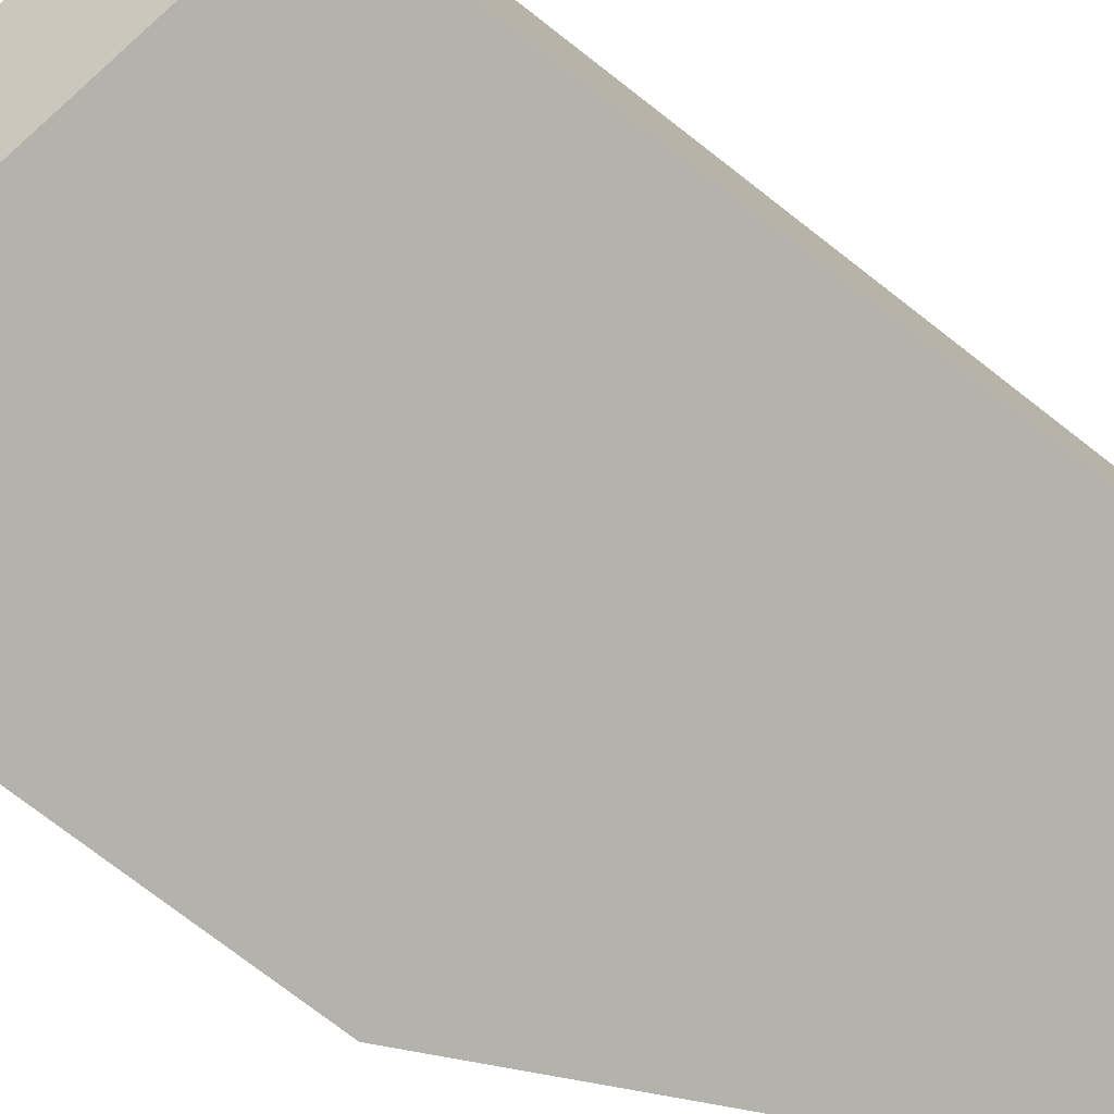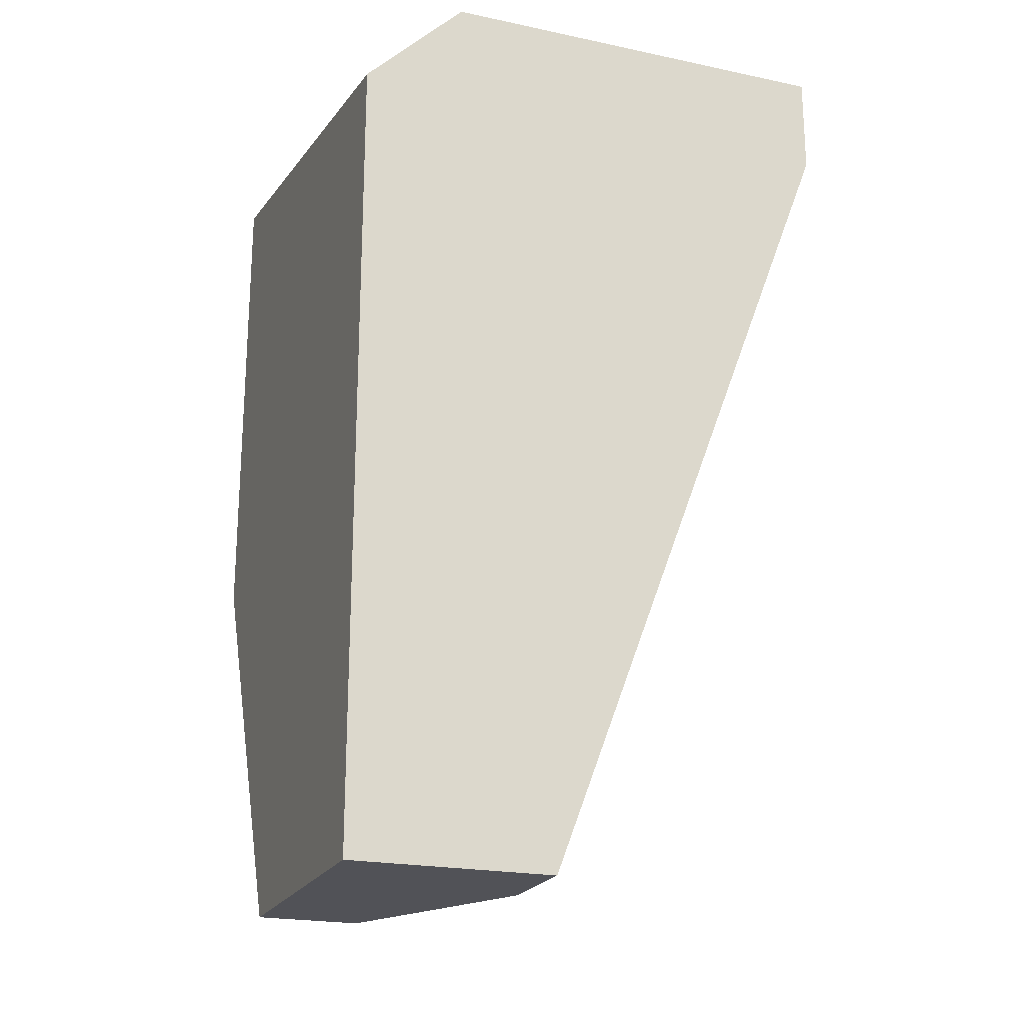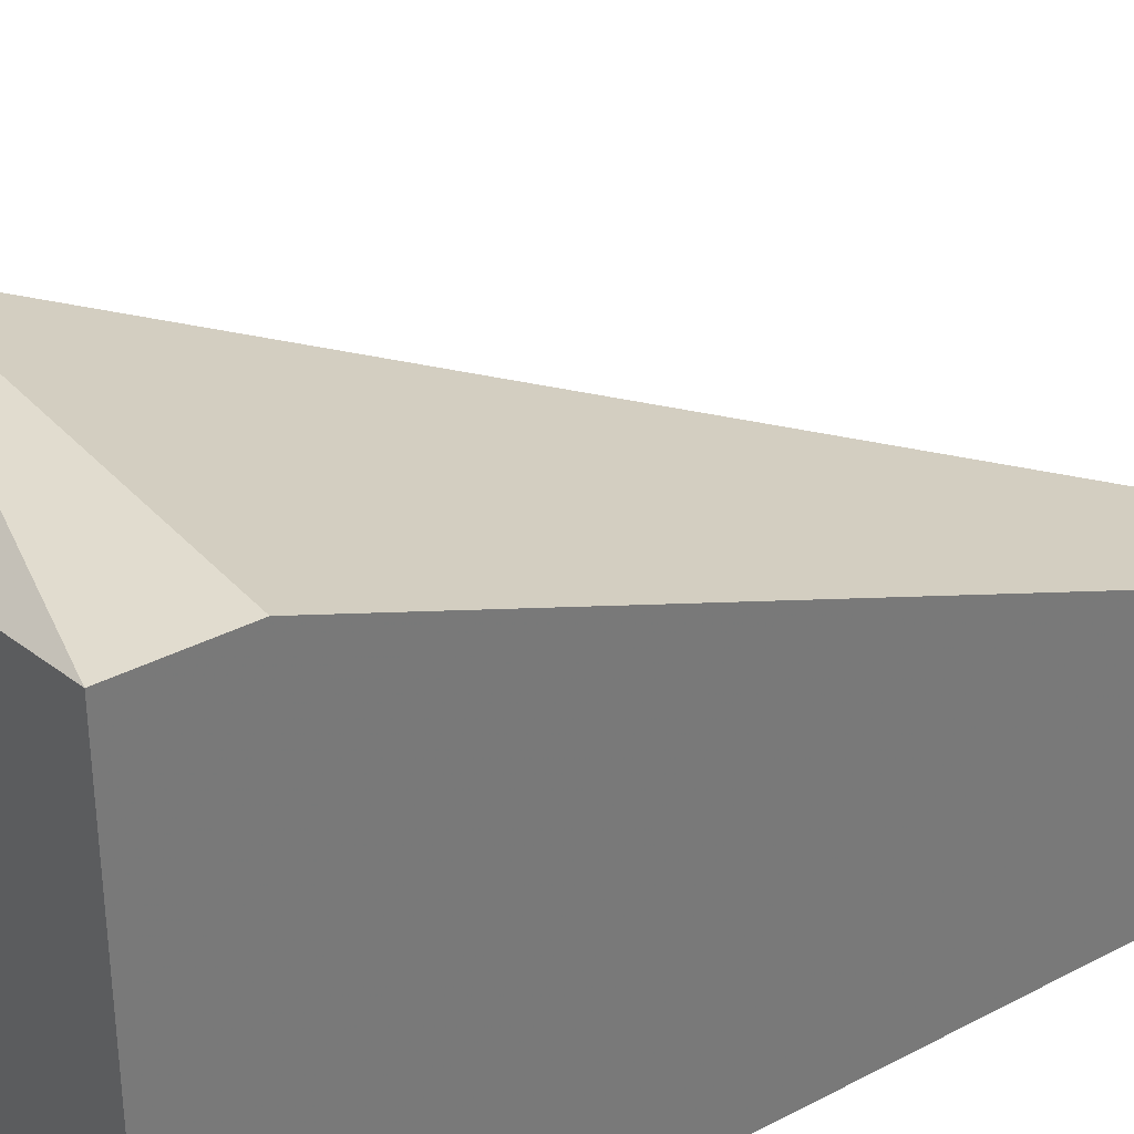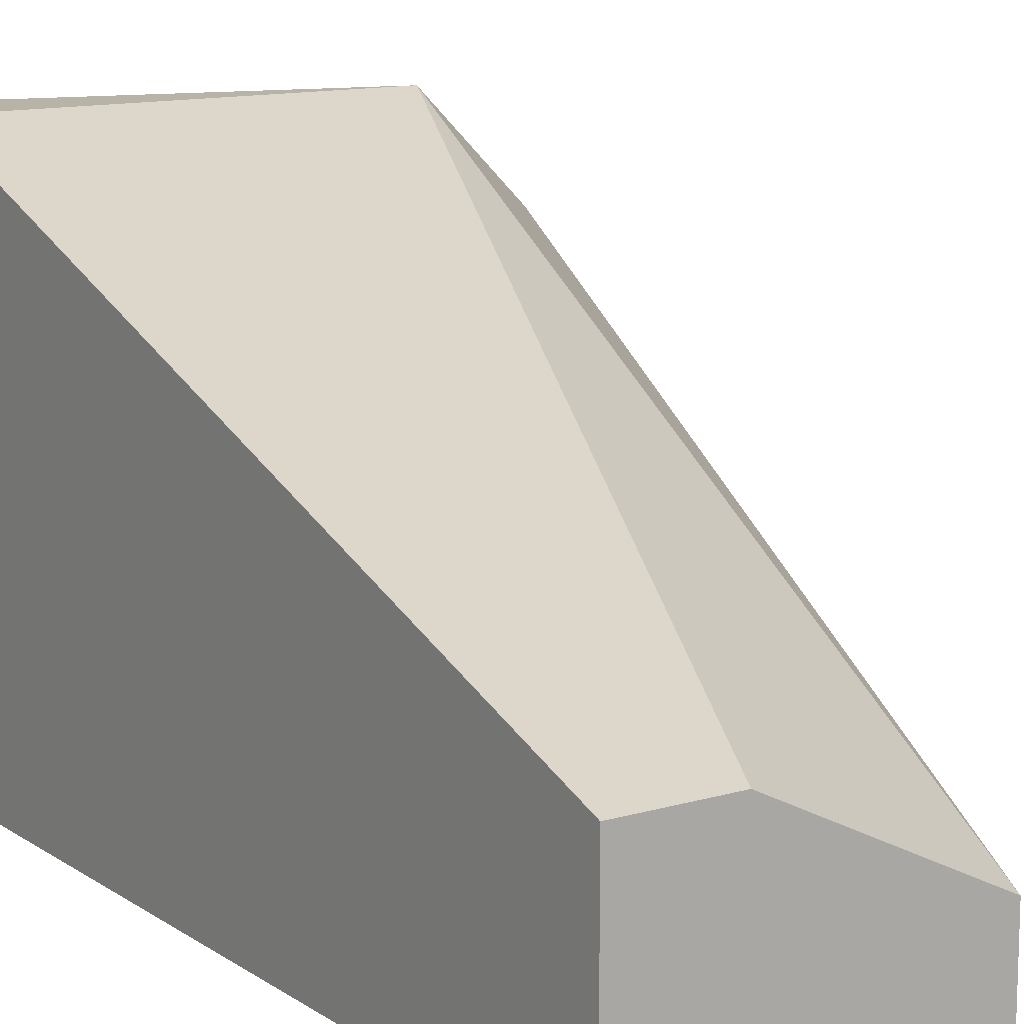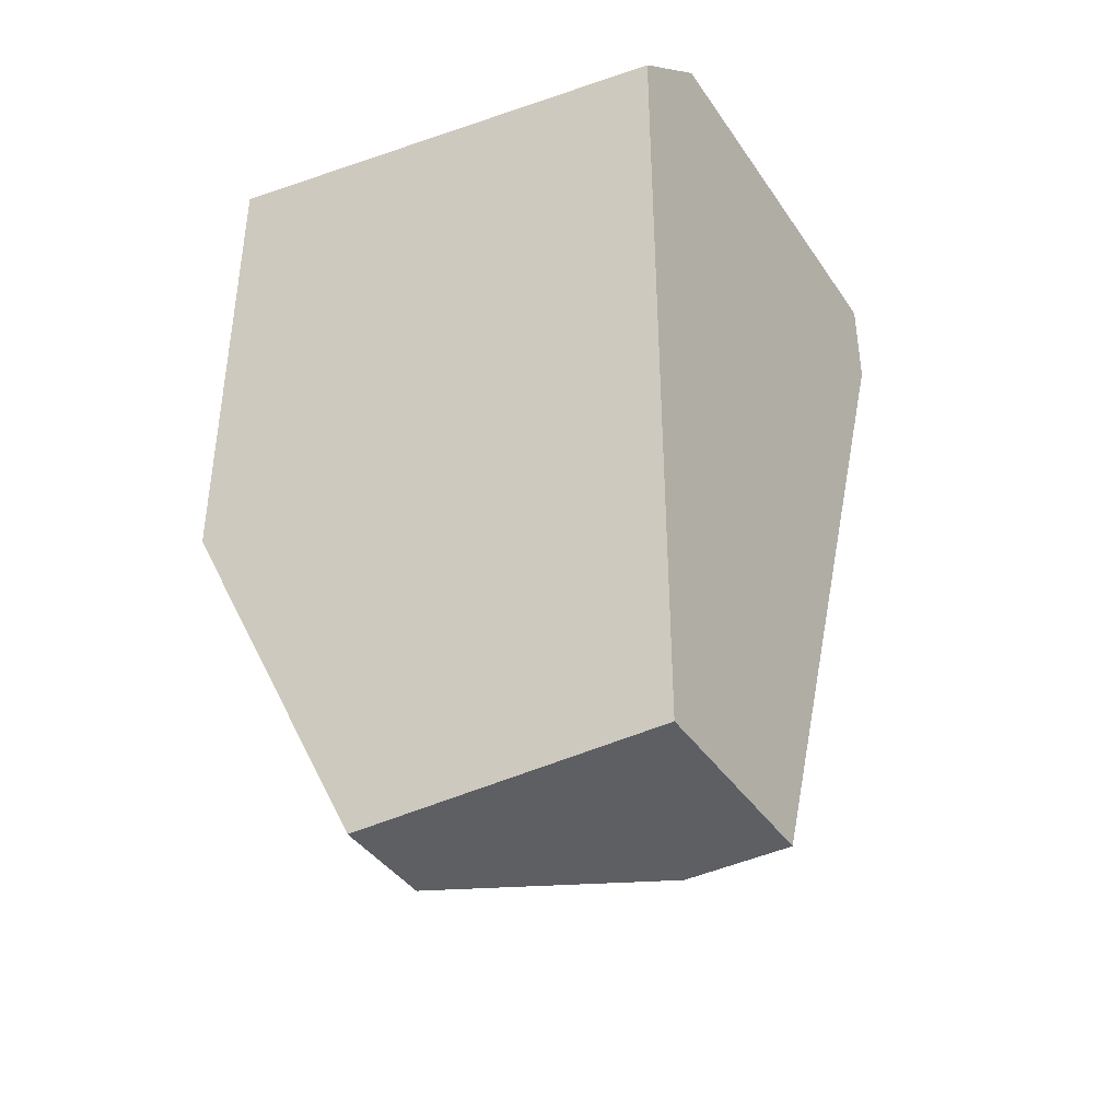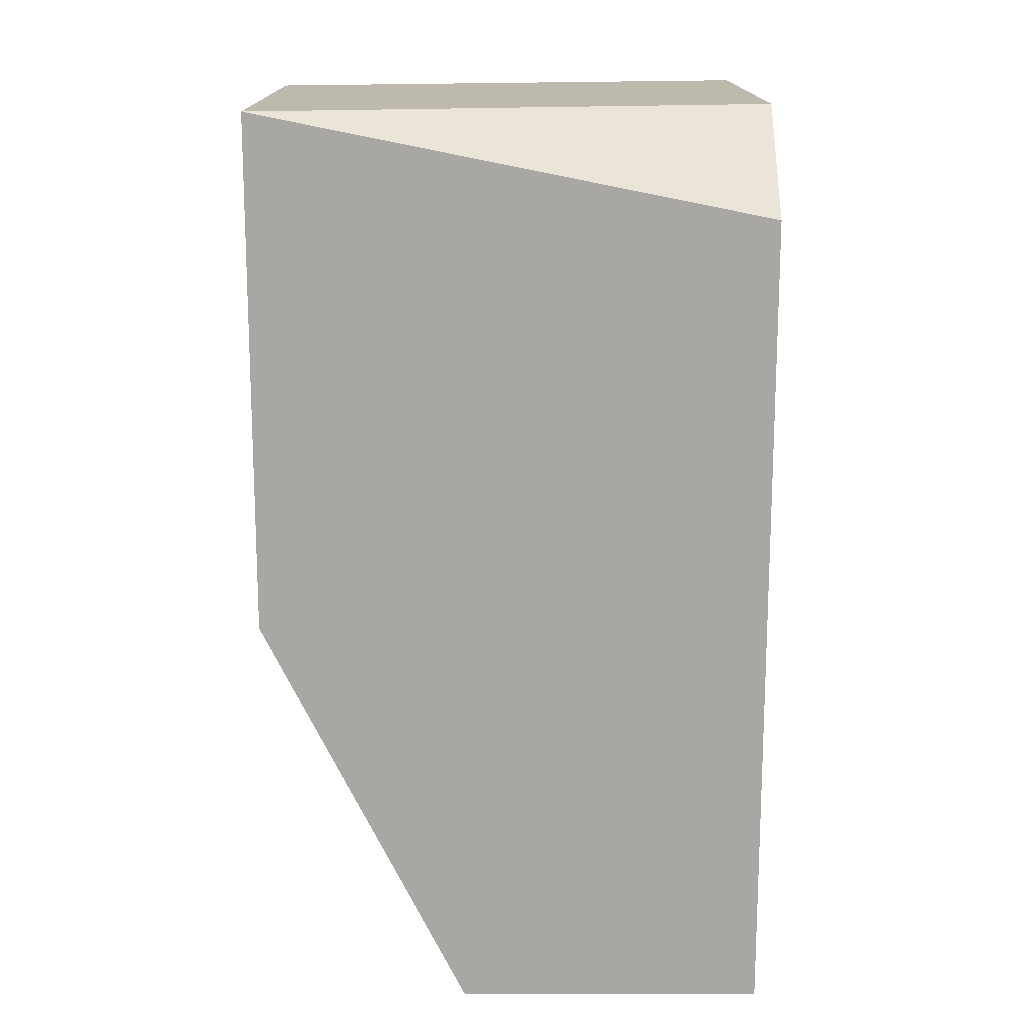
<metadata>
{"format":"obj","ext":"obj","renderer":"f3d","projection":"perspective","resolution":1024,"background":"white","views":[{"elev":-79.6,"azim":-127.0,"up":"+Z"},{"elev":-21.4,"azim":-110.5,"up":"+Y"},{"elev":34.4,"azim":-125.3,"up":"+Z"},{"elev":12.7,"azim":-34.2,"up":"+Z"},{"elev":-40.3,"azim":-149.1,"up":"+Y"},{"elev":15.3,"azim":179.7,"up":"+Y"}]}
</metadata>
<code>
v 0.009022 0.002502 -0.01284
v 0.006985 -0.01379 -0.02303
v 0.006985 -0.01379 -0.02099
v 0.000872 0.004539 -0.02099
v 0.000872 0.004539 -0.01284
v 0.000872 -0.01379 -0.01895
v 0.000872 -0.01379 -0.02303
v 0.000872 0.002502 -0.02303
v 0.000872 0.002502 -0.01284
v 0.01106 0.004539 -0.01488
v 0.01106 0.004539 -0.02303
v 0.01106 0.002502 -0.01488
v 0.01106 -0.005645 -0.02303
v 0.01106 -0.005645 -0.02099
v 0.00291 -0.01379 -0.01895
f 3 14 12
f 7 6 4
f 4 6 5
f 10 4 5
f 4 10 11
f 10 13 11
f 13 7 11
f 6 7 3
f 10 5 1
f 7 4 8
f 11 7 8
f 4 11 8
f 13 10 14
f 3 13 14
f 7 13 2
f 3 7 2
f 13 3 2
f 5 6 9
f 1 5 9
f 6 1 9
f 6 3 15
f 1 6 15
f 3 1 15
f 10 1 12
f 1 3 12
f 14 10 12

</code>
